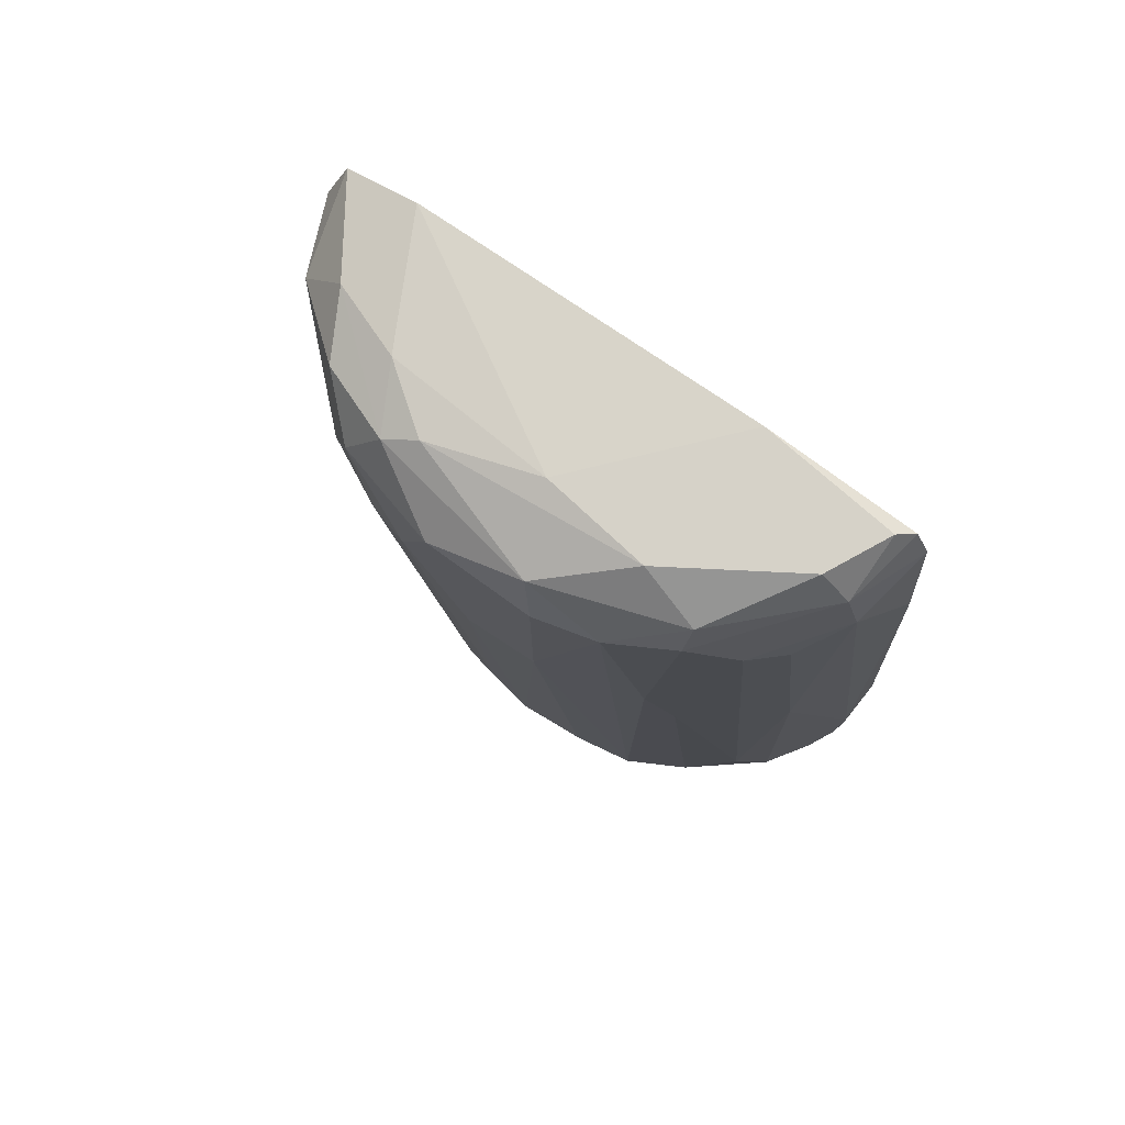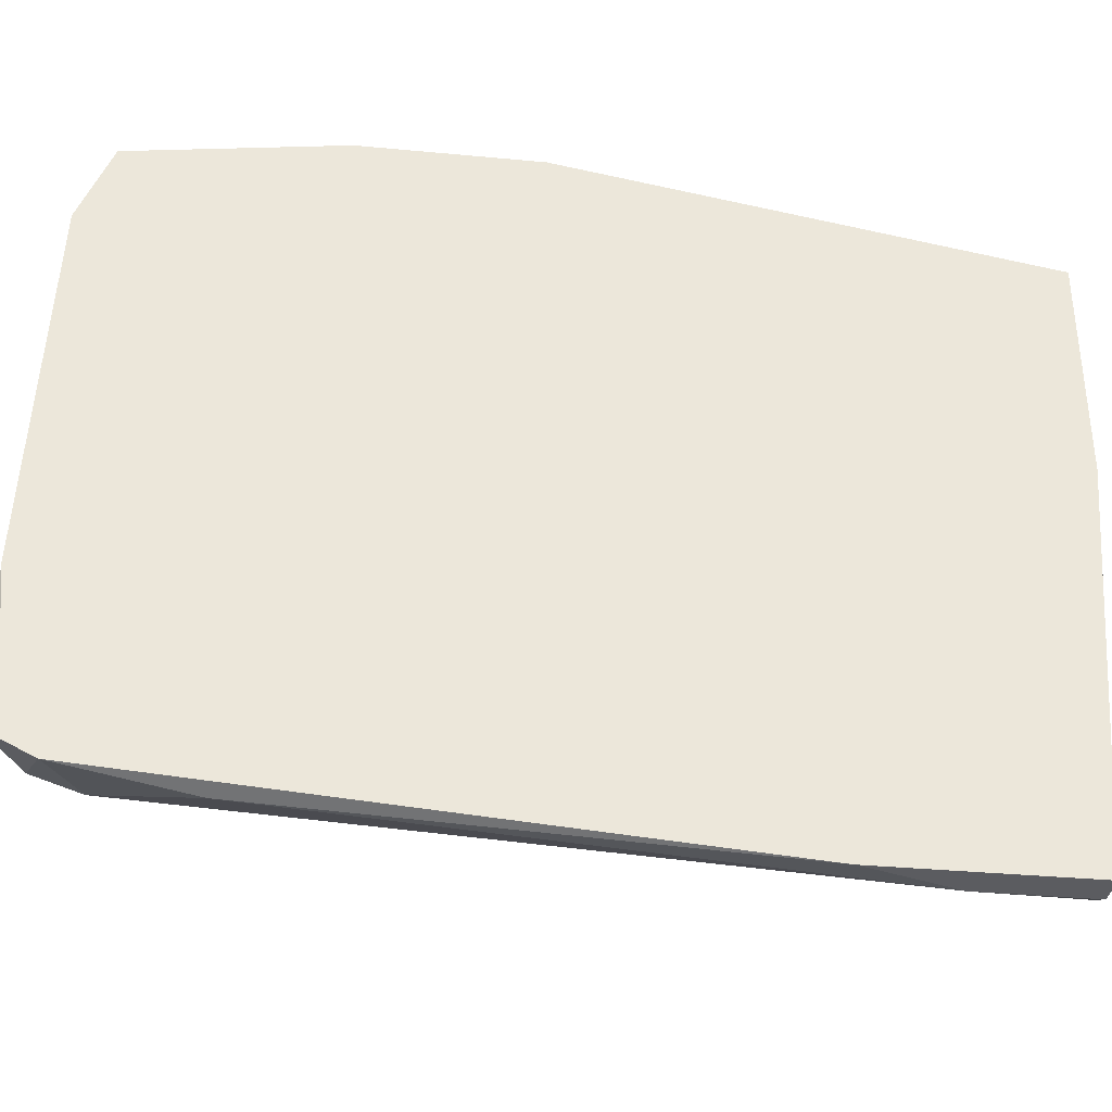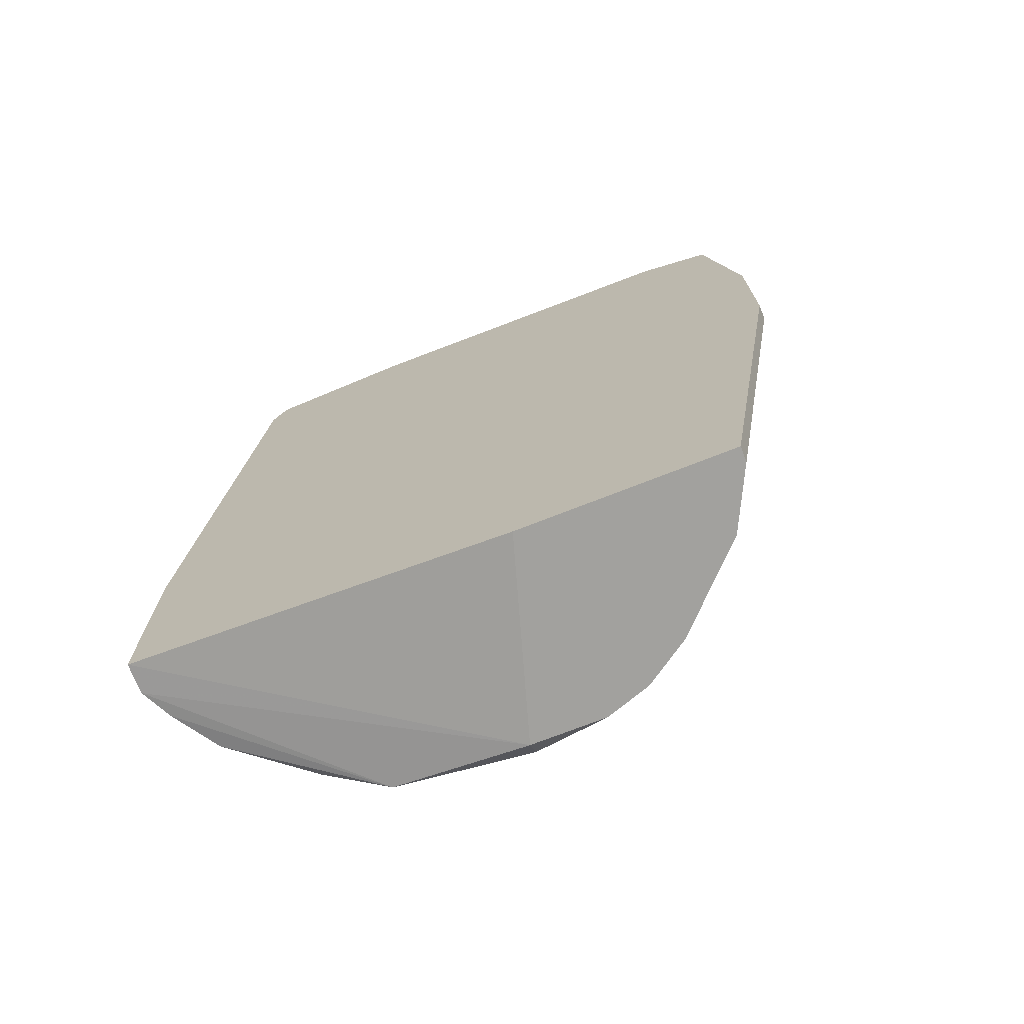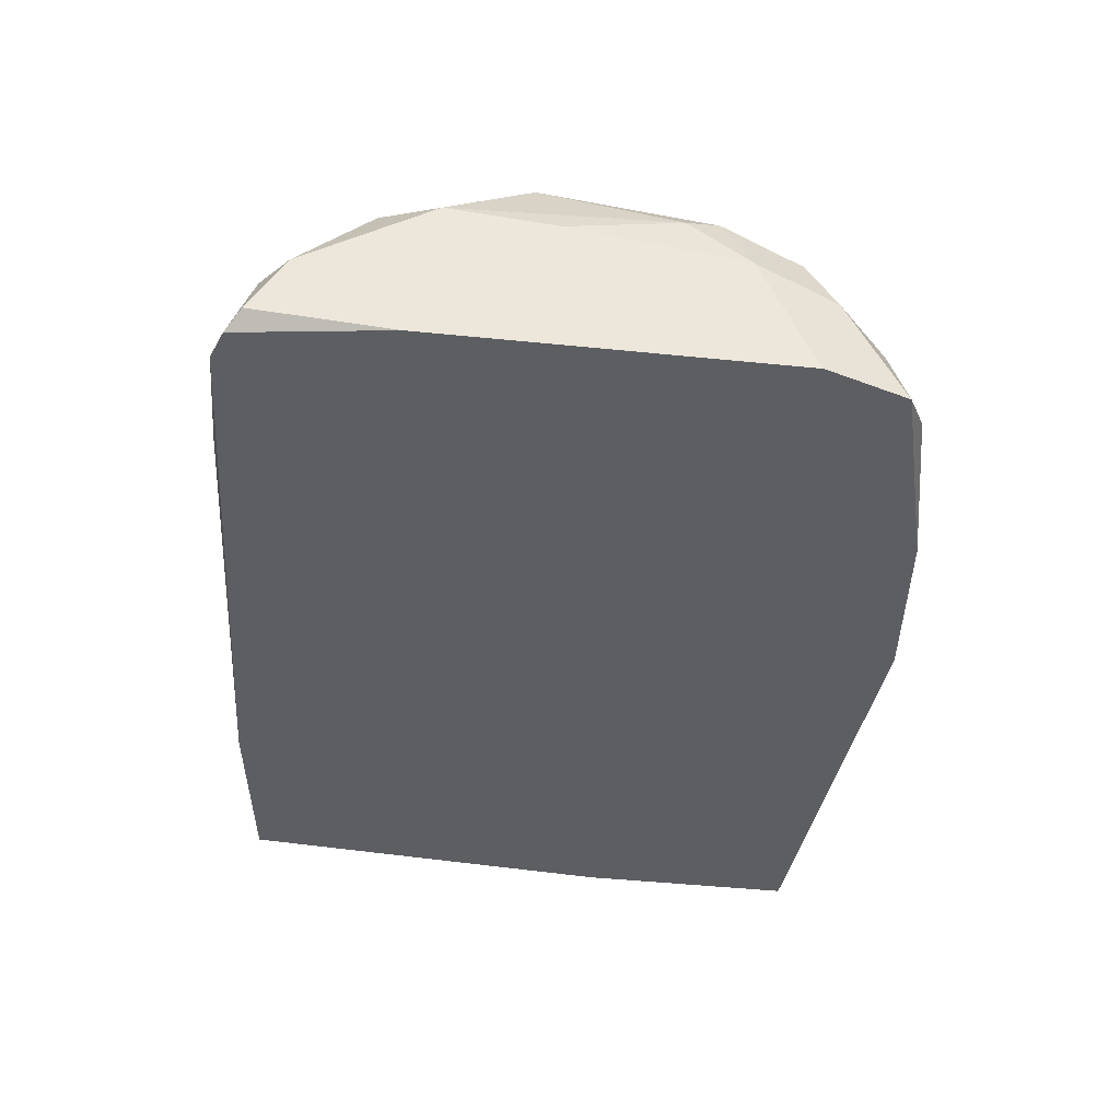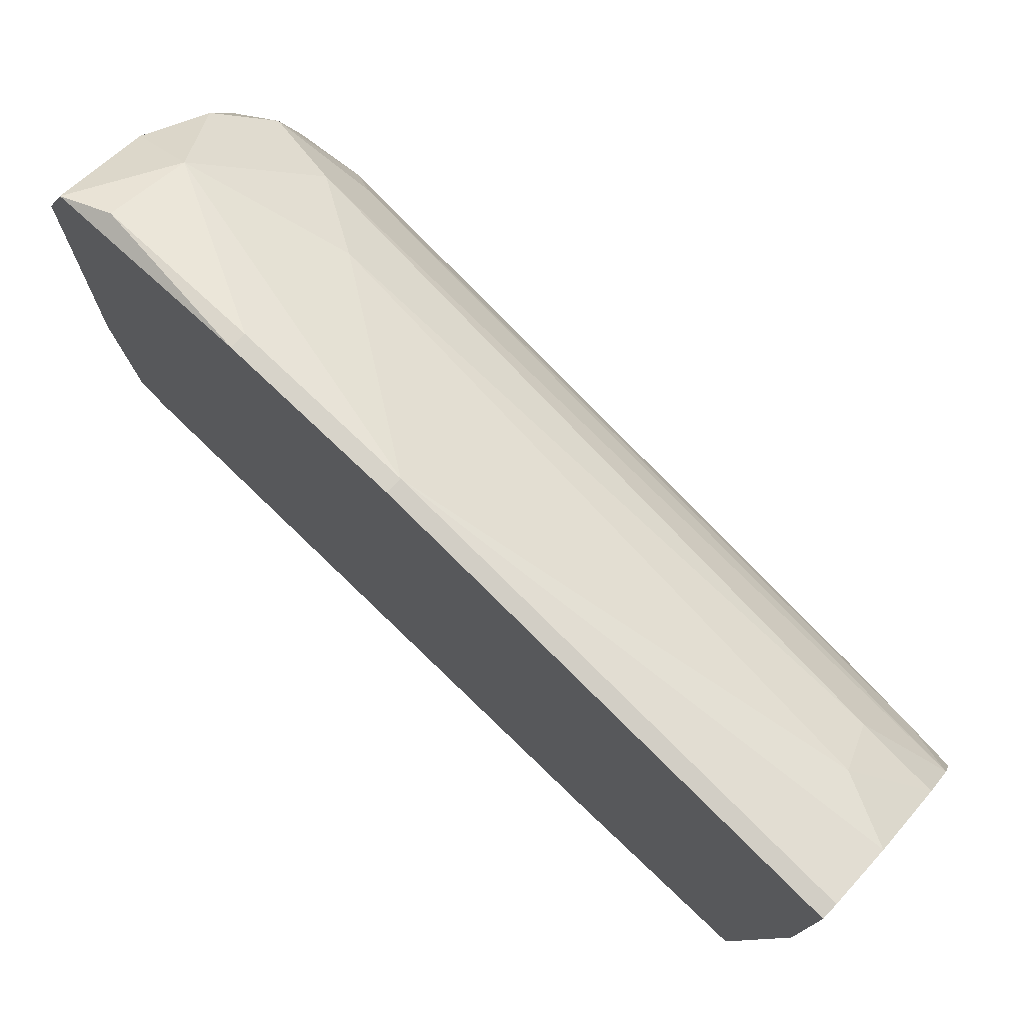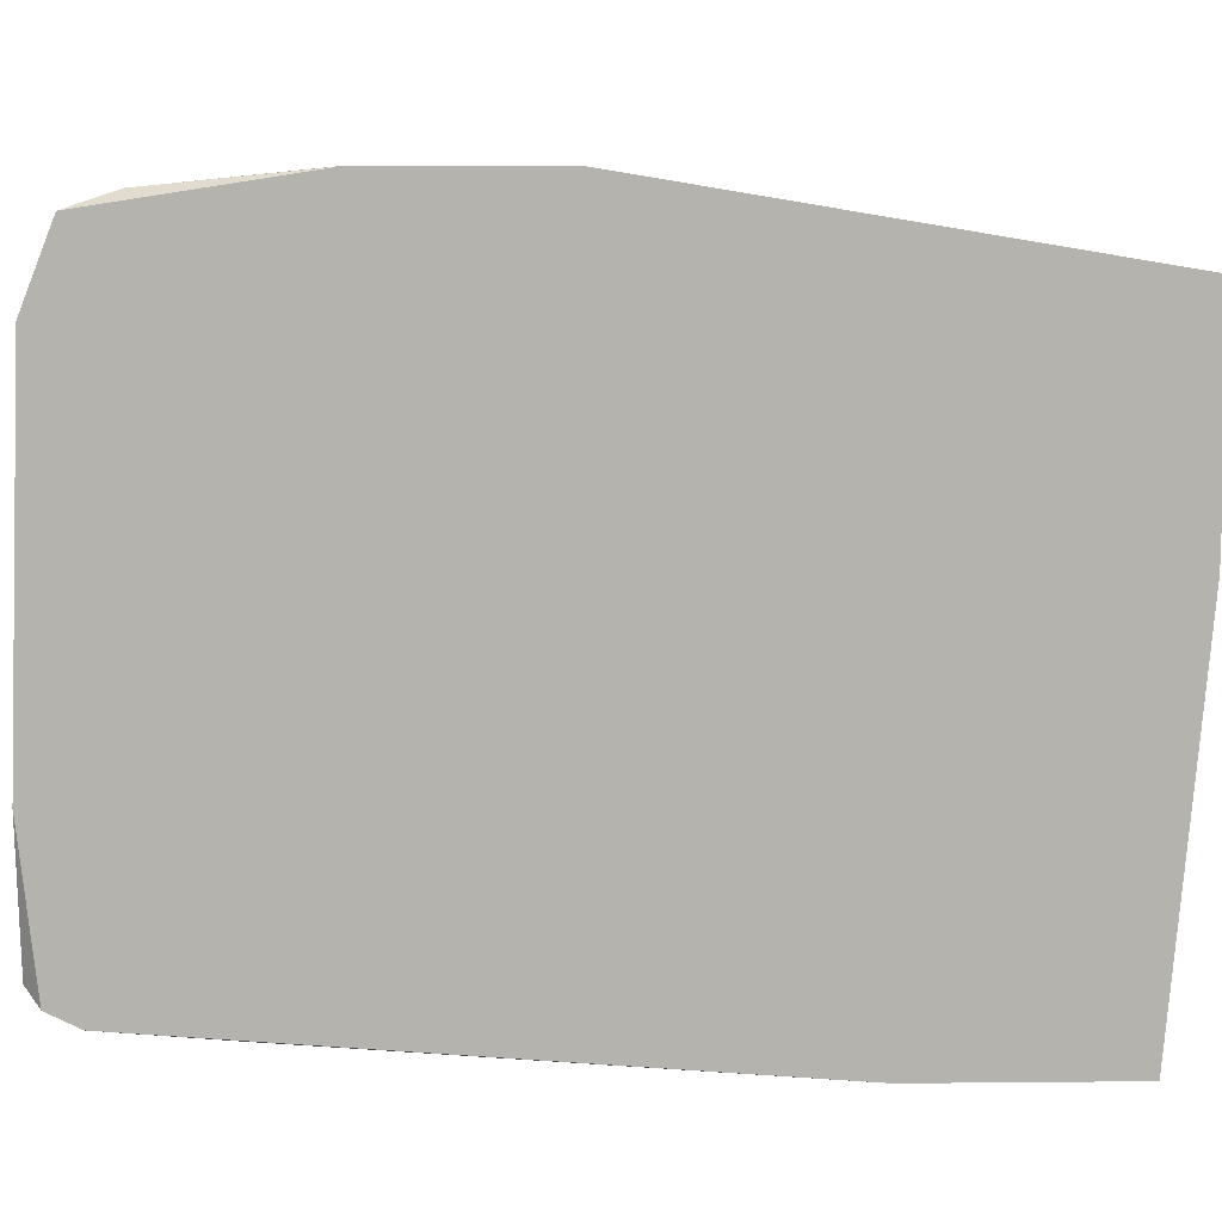
<metadata>
{"format":"obj","ext":"obj","renderer":"f3d","projection":"perspective","resolution":1024,"background":"white","views":[{"elev":78.4,"azim":-55.3,"up":"+Z"},{"elev":-34.8,"azim":82.8,"up":"+Y"},{"elev":-72.0,"azim":111.5,"up":"+Z"},{"elev":51.3,"azim":94.8,"up":"+Z"},{"elev":76.2,"azim":133.5,"up":"+Y"},{"elev":10.2,"azim":88.6,"up":"+Y"}]}
</metadata>
<code>
v -0.00736 -0.01754 -0.01229
v -0.00736 -0.01754 -0.01817
v -0.01492 -0.008284 0.02638
v -0.01492 0.006844 0.02722
v -0.01492 -0.0108 -0.01817
v -0.01156 -0.01417 0.002853
v -0.01156 -0.01501 -0.01817
v -0.01156 0.01273 -0.01649
v -0.01408 -0.00492 0.02806
v -0.01408 0.01021 -0.01565
v -0.01408 -0.0108 0.02217
v -0.01408 0.009364 -0.01986
v -0.01408 0.01273 0.02554
v -0.009881 -0.01165 0.02806
v -0.009881 0.01357 -0.01986
v -0.009881 -0.01417 0.02386
v -0.009881 -0.01333 0.02638
v -0.009041 -0.01669 -0.01817
v -0.005677 -0.00576 0.02806
v -0.005677 -0.01754 -0.007242
v -0.005677 -0.01754 -0.01817
v -0.005677 0.01946 0.005357
v -0.005677 0.01946 0.01461
v -0.005677 0.01357 0.02722
v -0.005677 -0.01417 0.02722
v -0.005677 0.01777 0.02554
v -0.005677 0.00348 -0.01986
v -0.005677 -0.01501 0.02554
v -0.005677 0.01525 -0.01986
v -0.0166 -0.007441 0.01041
v -0.0166 -0.007441 -0.01901
v -0.0166 0.000124 -0.01986
v -0.0166 0.01021 0.02386
v -0.0166 0.00432 -0.01986
v -0.0166 0.00516 -0.01733
v -0.006519 0.01946 0.005357
v -0.006519 0.01946 0.01461
v -0.006519 0.01861 0.02302
v -0.006519 -0.01585 0.01881
v -0.006519 -0.01333 0.02806
v -0.006519 0.01525 -0.01986
v -0.01576 -0.008284 0.0247
v -0.01576 -0.009128 0.005357
v -0.01576 0.006844 -0.01986
v -0.01576 0.008524 0.02638
v -0.01576 0.01189 0.01965
v -0.01829 0.00264 0.009565
v -0.01829 0.006004 0.02049
v -0.01829 0.00432 0.0247
v -0.01829 -0.001557 0.01041
v -0.01829 -0.001557 0.02386
v -0.01072 0.01693 0.02302
v -0.01072 0.01441 0.02638
v -0.01324 0.00096 0.02806
v -0.01324 0.01441 0.01545
v -0.01324 -0.01333 -0.01396
v -0.0124 0.01021 0.02722
v -0.0124 -0.01249 0.02134
v -0.01744 -0.00492 0.02386
v -0.01744 0.00264 -0.01313
v -0.01744 -0.00408 -0.01649
v -0.01744 0.000124 -0.01901
v -0.01744 0.008524 0.01881
v -0.01744 -0.000717 0.02638
f 4 54 57
f 25 29 26
f 29 25 21
f 2 18 31
f 12 29 34
f 26 53 24
f 25 26 24
f 53 26 52
f 31 59 50
f 50 49 48
f 29 21 27
f 34 29 27
f 52 36 55
f 46 52 55
f 36 8 55
f 26 29 23
f 12 34 44
f 9 40 54
f 52 46 33
f 48 49 33
f 49 45 33
f 29 12 15
f 12 8 15
f 8 36 15
f 45 49 64
f 21 2 32
f 2 31 32
f 31 62 32
f 62 34 32
f 27 21 32
f 34 27 32
f 31 18 7
f 46 44 63
f 33 46 63
f 48 33 63
f 40 9 14
f 8 12 10
f 46 55 10
f 55 8 10
f 44 46 10
f 12 44 10
f 62 31 61
f 50 62 61
f 31 50 61
f 18 2 1
f 2 21 1
f 39 16 1
f 50 59 51
f 49 50 51
f 59 64 51
f 64 49 51
f 25 24 19
f 40 25 19
f 24 54 19
f 54 40 19
f 21 25 20
f 1 21 20
f 39 1 20
f 9 54 4
f 64 9 4
f 45 64 4
f 56 58 11
f 58 16 11
f 43 56 11
f 42 43 11
f 58 56 6
f 16 58 6
f 7 18 6
f 56 7 6
f 18 1 6
f 1 16 6
f 43 31 5
f 56 43 5
f 31 7 5
f 7 56 5
f 59 42 3
f 64 59 3
f 9 64 3
f 14 9 3
f 62 50 47
f 50 48 47
f 53 52 13
f 45 53 13
f 52 33 13
f 33 45 13
f 34 62 60
f 62 47 60
f 47 48 60
f 52 26 38
f 26 23 38
f 36 29 41
f 29 15 41
f 15 36 41
f 16 39 28
f 20 25 28
f 39 20 28
f 25 40 17
f 40 14 17
f 11 16 17
f 42 11 17
f 3 42 17
f 14 3 17
f 28 25 17
f 16 28 17
f 44 34 35
f 48 63 35
f 63 44 35
f 34 60 35
f 60 48 35
f 29 36 22
f 23 29 22
f 36 23 22
f 36 52 37
f 23 36 37
f 52 38 37
f 38 23 37
f 59 31 30
f 42 59 30
f 31 43 30
f 43 42 30
f 24 53 57
f 53 45 57
f 54 24 57
f 45 4 57

</code>
